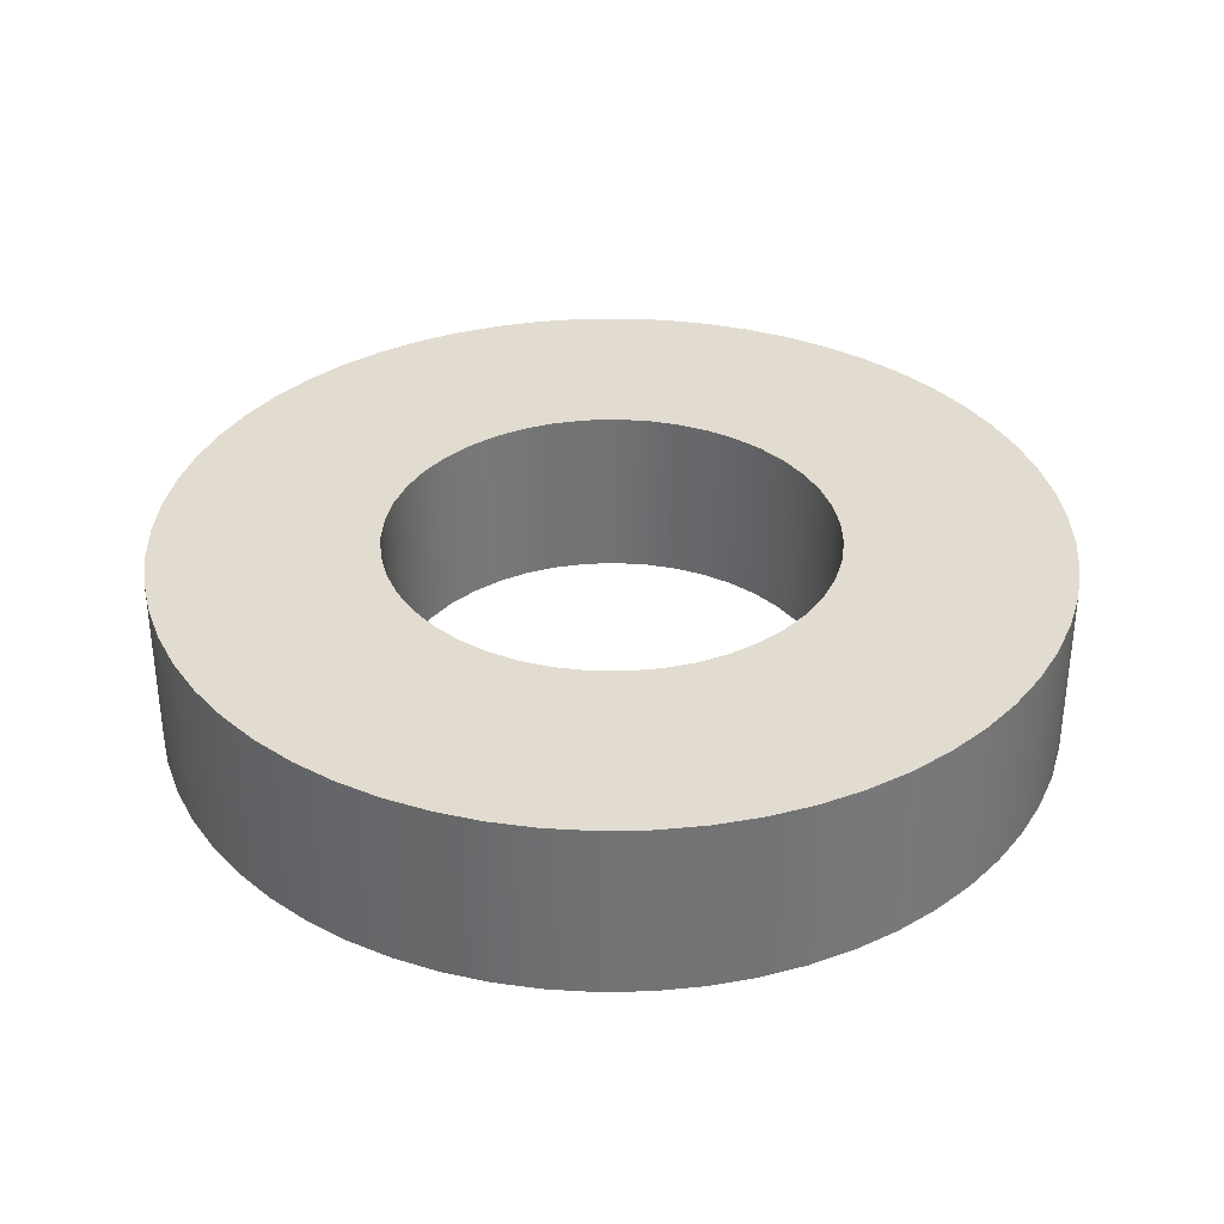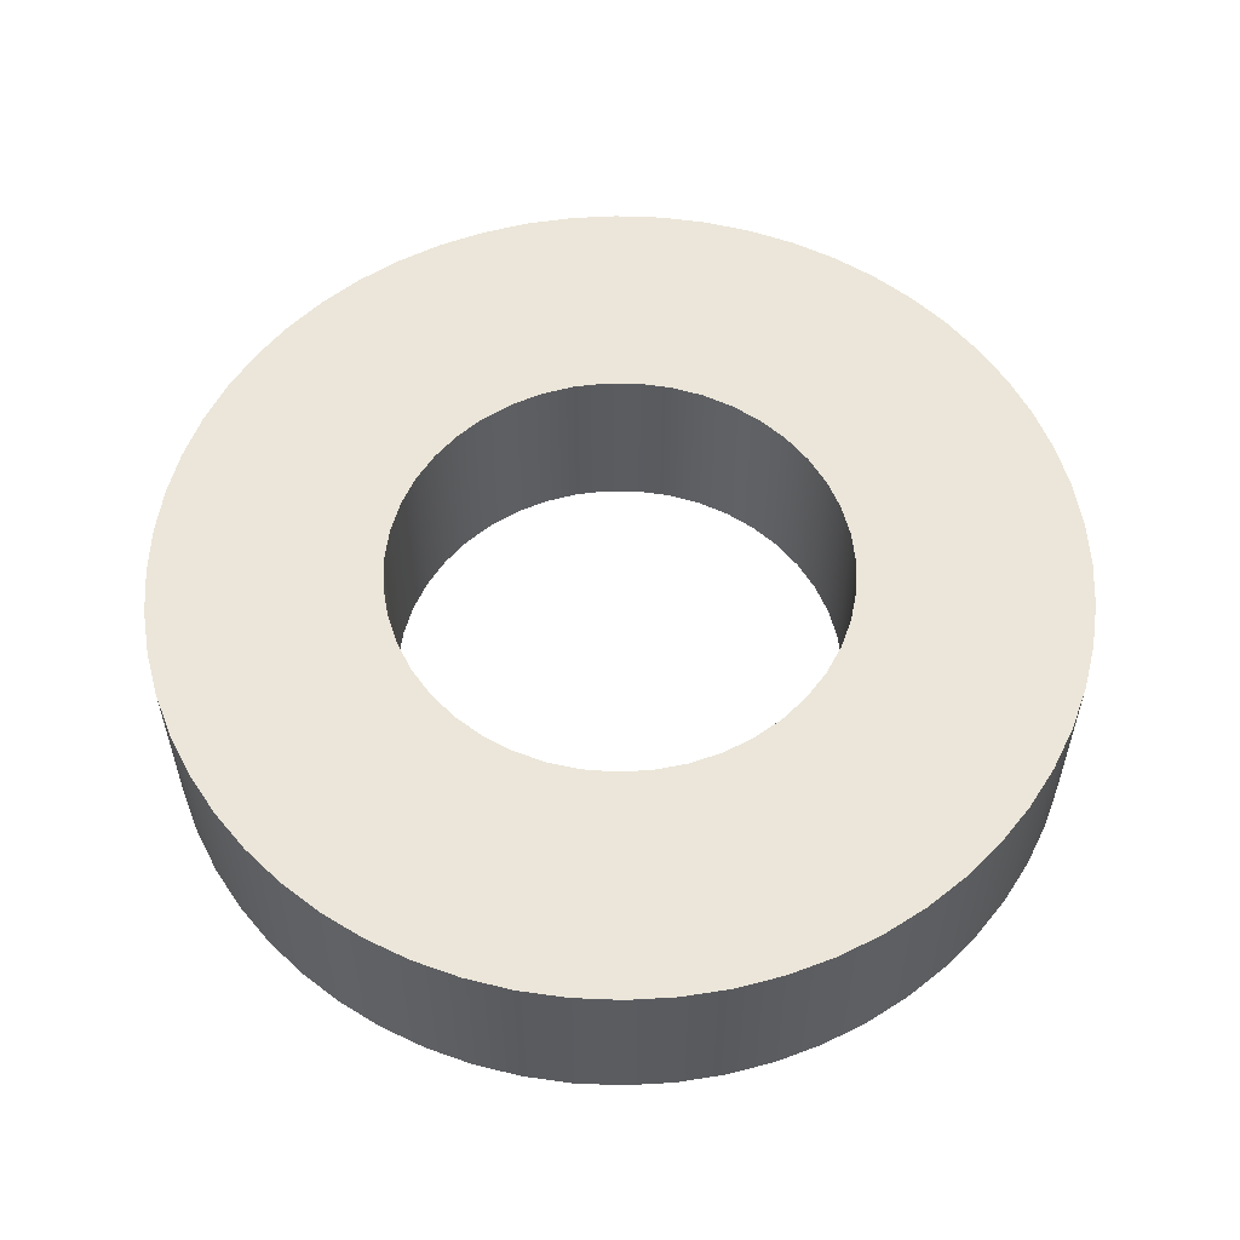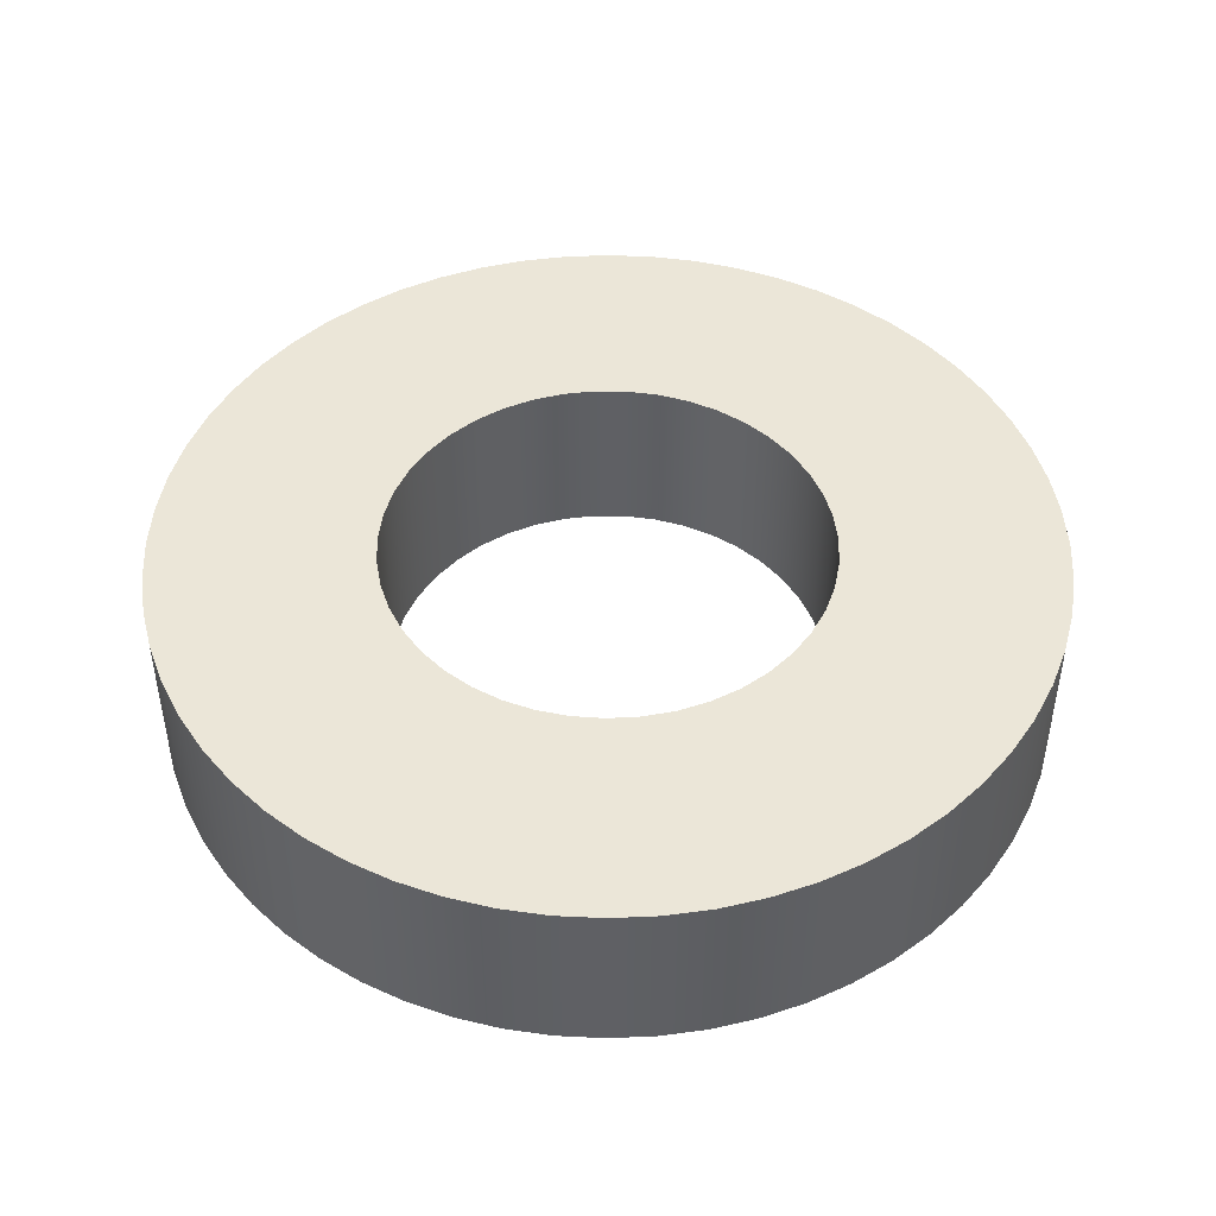
<metadata>
{"format":"obj","ext":"obj","renderer":"f3d","projection":"perspective","resolution":1024,"background":"white","views":[{"elev":34.5,"azim":-76.5,"up":"+Y"},{"elev":56.2,"azim":-114.5,"up":"+Y"},{"elev":46.3,"azim":-5.8,"up":"+Y"}]}
</metadata>
<code>
v -0.125 0.1 1.531e-17
v -0.1237 0.1 0.0182
v -0.1197 0.1 0.03601
v -0.1132 0.1 0.05306
v -0.1042 0.1 0.06897
v -0.0931 0.1 0.08341
v -0.07996 0.1 0.09608
v -0.06512 0.1 0.1067
v -0.04889 0.1 0.115
v -0.03162 0.1 0.1209
v -0.01367 0.1 0.1243
v 0.004565 0.1 0.1249
v 0.0227 0.1 0.1229
v 0.04036 0.1 0.1183
v 0.05716 0.1 0.1112
v 0.07273 0.1 0.1017
v 0.08676 0.1 0.08999
v 0.09894 0.1 0.0764
v 0.109 0.1 0.06118
v 0.1168 0.1 0.04465
v 0.122 0.1 0.02718
v 0.1247 0.1 0.009124
v 0.1247 0.1 -0.009124
v 0.122 0.1 -0.02718
v 0.1168 0.1 -0.04465
v 0.109 0.1 -0.06118
v 0.09894 0.1 -0.0764
v 0.08676 0.1 -0.08999
v 0.07273 0.1 -0.1017
v 0.05716 0.1 -0.1112
v 0.04036 0.1 -0.1183
v 0.0227 0.1 -0.1229
v 0.004565 0.1 -0.1249
v -0.01367 0.1 -0.1243
v -0.03162 0.1 -0.1209
v -0.04889 0.1 -0.115
v -0.06512 0.1 -0.1067
v -0.07996 0.1 -0.09608
v -0.0931 0.1 -0.08341
v -0.1042 0.1 -0.06897
v -0.1132 0.1 -0.05306
v -0.1197 0.1 -0.03601
v -0.1237 0.1 -0.0182
v -0.125 0 1.531e-17
v -0.1237 0 -0.0182
v -0.1197 0 -0.03601
v -0.1132 0 -0.05306
v -0.1042 0 -0.06897
v -0.0931 0 -0.08341
v -0.07996 0 -0.09608
v -0.06512 0 -0.1067
v -0.04889 0 -0.115
v -0.03162 0 -0.1209
v -0.01367 0 -0.1243
v 0.004565 0 -0.1249
v 0.0227 0 -0.1229
v 0.04036 0 -0.1183
v 0.05716 0 -0.1112
v 0.07273 0 -0.1017
v 0.08676 0 -0.08999
v 0.09894 0 -0.0764
v 0.109 0 -0.06118
v 0.1168 0 -0.04465
v 0.122 0 -0.02718
v 0.1247 0 -0.009124
v 0.1247 0 0.009124
v 0.122 0 0.02718
v 0.1168 0 0.04465
v 0.109 0 0.06118
v 0.09894 0 0.0764
v 0.08676 0 0.08999
v 0.07273 0 0.1017
v 0.05716 0 0.1112
v 0.04036 0 0.1183
v 0.0227 0 0.1229
v 0.004565 0 0.1249
v -0.01367 0 0.1243
v -0.03162 0 0.1209
v -0.04889 0 0.115
v -0.06512 0 0.1067
v -0.07996 0 0.09608
v -0.0931 0 0.08341
v -0.1042 0 0.06897
v -0.1132 0 0.05306
v -0.1197 0 0.03601
v -0.1237 0 0.0182
v -0.125 0.1 1.531e-17
v -0.125 0 1.531e-17
v -0.25 0.1 3.062e-17
v -0.2486 0.1 -0.02613
v -0.2445 0.1 -0.05198
v -0.2378 0.1 -0.07725
v -0.2284 0.1 -0.1017
v -0.2165 0.1 -0.125
v -0.2023 0.1 -0.1469
v -0.1858 0.1 -0.1673
v -0.1673 0.1 -0.1858
v -0.1469 0.1 -0.2023
v -0.125 0.1 -0.2165
v -0.1017 0.1 -0.2284
v -0.07725 0.1 -0.2378
v -0.05198 0.1 -0.2445
v -0.02613 0.1 -0.2486
v 1.531e-17 0.1 -0.25
v 0.02613 0.1 -0.2486
v 0.05198 0.1 -0.2445
v 0.07725 0.1 -0.2378
v 0.1017 0.1 -0.2284
v 0.125 0.1 -0.2165
v 0.1469 0.1 -0.2023
v 0.1673 0.1 -0.1858
v 0.1858 0.1 -0.1673
v 0.2023 0.1 -0.1469
v 0.2165 0.1 -0.125
v 0.2284 0.1 -0.1017
v 0.2378 0.1 -0.07725
v 0.2445 0.1 -0.05198
v 0.2486 0.1 -0.02613
v 0.25 0.1 0
v 0.2486 0.1 0.02613
v 0.2445 0.1 0.05198
v 0.2378 0.1 0.07725
v 0.2284 0.1 0.1017
v 0.2165 0.1 0.125
v 0.2023 0.1 0.1469
v 0.1858 0.1 0.1673
v 0.1673 0.1 0.1858
v 0.1469 0.1 0.2023
v 0.125 0.1 0.2165
v 0.1017 0.1 0.2284
v 0.07725 0.1 0.2378
v 0.05198 0.1 0.2445
v 0.02613 0.1 0.2486
v 1.531e-17 0.1 0.25
v -0.02613 0.1 0.2486
v -0.05198 0.1 0.2445
v -0.07725 0.1 0.2378
v -0.1017 0.1 0.2284
v -0.125 0.1 0.2165
v -0.1469 0.1 0.2023
v -0.1673 0.1 0.1858
v -0.1858 0.1 0.1673
v -0.2023 0.1 0.1469
v -0.2165 0.1 0.125
v -0.2284 0.1 0.1017
v -0.2378 0.1 0.07725
v -0.2445 0.1 0.05198
v -0.2486 0.1 0.02613
v -0.25 0 3.062e-17
v -0.2486 0 0.02613
v -0.2445 0 0.05198
v -0.2378 0 0.07725
v -0.2284 0 0.1017
v -0.2165 0 0.125
v -0.2023 0 0.1469
v -0.1858 0 0.1673
v -0.1673 0 0.1858
v -0.1469 0 0.2023
v -0.125 0 0.2165
v -0.1017 0 0.2284
v -0.07725 0 0.2378
v -0.05198 0 0.2445
v -0.02613 0 0.2486
v 1.531e-17 0 0.25
v 0.02613 0 0.2486
v 0.05198 0 0.2445
v 0.07725 0 0.2378
v 0.1017 0 0.2284
v 0.125 0 0.2165
v 0.1469 0 0.2023
v 0.1673 0 0.1858
v 0.1858 0 0.1673
v 0.2023 0 0.1469
v 0.2165 0 0.125
v 0.2284 0 0.1017
v 0.2378 0 0.07725
v 0.2445 0 0.05198
v 0.2486 0 0.02613
v 0.25 0 0
v 0.2486 0 -0.02613
v 0.2445 0 -0.05198
v 0.2378 0 -0.07725
v 0.2284 0 -0.1017
v 0.2165 0 -0.125
v 0.2023 0 -0.1469
v 0.1858 0 -0.1673
v 0.1673 0 -0.1858
v 0.1469 0 -0.2023
v 0.125 0 -0.2165
v 0.1017 0 -0.2284
v 0.07725 0 -0.2378
v 0.05198 0 -0.2445
v 0.02613 0 -0.2486
v 1.531e-17 0 -0.25
v -0.02613 0 -0.2486
v -0.05198 0 -0.2445
v -0.07725 0 -0.2378
v -0.1017 0 -0.2284
v -0.125 0 -0.2165
v -0.1469 0 -0.2023
v -0.1673 0 -0.1858
v -0.1858 0 -0.1673
v -0.2023 0 -0.1469
v -0.2165 0 -0.125
v -0.2284 0 -0.1017
v -0.2378 0 -0.07725
v -0.2445 0 -0.05198
v -0.2486 0 -0.02613
v -0.25 0 3.062e-17
v -0.25 0.1 3.062e-17
v -0.125 0.1 1.531e-17
v -0.1237 0.1 -0.0182
v -0.1197 0.1 -0.03601
v -0.1132 0.1 -0.05306
v -0.1042 0.1 -0.06897
v -0.0931 0.1 -0.08341
v -0.07996 0.1 -0.09608
v -0.06512 0.1 -0.1067
v -0.04889 0.1 -0.115
v -0.03162 0.1 -0.1209
v -0.01367 0.1 -0.1243
v 0.004565 0.1 -0.1249
v 0.0227 0.1 -0.1229
v 0.04036 0.1 -0.1183
v 0.05716 0.1 -0.1112
v 0.07273 0.1 -0.1017
v 0.08676 0.1 -0.08999
v 0.09894 0.1 -0.0764
v 0.109 0.1 -0.06118
v 0.1168 0.1 -0.04465
v 0.122 0.1 -0.02718
v 0.1247 0.1 -0.009124
v 0.1247 0.1 0.009124
v 0.122 0.1 0.02718
v 0.1168 0.1 0.04465
v 0.109 0.1 0.06118
v 0.09894 0.1 0.0764
v 0.08676 0.1 0.08999
v 0.07273 0.1 0.1017
v 0.05716 0.1 0.1112
v 0.04036 0.1 0.1183
v 0.0227 0.1 0.1229
v 0.004565 0.1 0.1249
v -0.01367 0.1 0.1243
v -0.03162 0.1 0.1209
v -0.04889 0.1 0.115
v -0.06512 0.1 0.1067
v -0.07996 0.1 0.09608
v -0.0931 0.1 0.08341
v -0.1042 0.1 0.06897
v -0.1132 0.1 0.05306
v -0.1197 0.1 0.03601
v -0.1237 0.1 0.0182
v -0.25 0.1 3.062e-17
v -0.2486 0.1 0.02613
v -0.2445 0.1 0.05198
v -0.2378 0.1 0.07725
v -0.2284 0.1 0.1017
v -0.2165 0.1 0.125
v -0.2023 0.1 0.1469
v -0.1858 0.1 0.1673
v -0.1673 0.1 0.1858
v -0.1469 0.1 0.2023
v -0.125 0.1 0.2165
v -0.1017 0.1 0.2284
v -0.07725 0.1 0.2378
v -0.05198 0.1 0.2445
v -0.02613 0.1 0.2486
v 1.531e-17 0.1 0.25
v 0.02613 0.1 0.2486
v 0.05198 0.1 0.2445
v 0.07725 0.1 0.2378
v 0.1017 0.1 0.2284
v 0.125 0.1 0.2165
v 0.1469 0.1 0.2023
v 0.1673 0.1 0.1858
v 0.1858 0.1 0.1673
v 0.2023 0.1 0.1469
v 0.2165 0.1 0.125
v 0.2284 0.1 0.1017
v 0.2378 0.1 0.07725
v 0.2445 0.1 0.05198
v 0.2486 0.1 0.02613
v 0.25 0.1 0
v 0.2486 0.1 -0.02613
v 0.2445 0.1 -0.05198
v 0.2378 0.1 -0.07725
v 0.2284 0.1 -0.1017
v 0.2165 0.1 -0.125
v 0.2023 0.1 -0.1469
v 0.1858 0.1 -0.1673
v 0.1673 0.1 -0.1858
v 0.1469 0.1 -0.2023
v 0.125 0.1 -0.2165
v 0.1017 0.1 -0.2284
v 0.07725 0.1 -0.2378
v 0.05198 0.1 -0.2445
v 0.02613 0.1 -0.2486
v 1.531e-17 0.1 -0.25
v -0.02613 0.1 -0.2486
v -0.05198 0.1 -0.2445
v -0.07725 0.1 -0.2378
v -0.1017 0.1 -0.2284
v -0.125 0.1 -0.2165
v -0.1469 0.1 -0.2023
v -0.1673 0.1 -0.1858
v -0.1858 0.1 -0.1673
v -0.2023 0.1 -0.1469
v -0.2165 0.1 -0.125
v -0.2284 0.1 -0.1017
v -0.2378 0.1 -0.07725
v -0.2445 0.1 -0.05198
v -0.2486 0.1 -0.02613
v -0.125 0 1.531e-17
v -0.1237 0 0.0182
v -0.1197 0 0.03601
v -0.1132 0 0.05306
v -0.1042 0 0.06897
v -0.0931 0 0.08341
v -0.07996 0 0.09608
v -0.06512 0 0.1067
v -0.04889 0 0.115
v -0.03162 0 0.1209
v -0.01367 0 0.1243
v 0.004565 0 0.1249
v 0.0227 0 0.1229
v 0.04036 0 0.1183
v 0.05716 0 0.1112
v 0.07273 0 0.1017
v 0.08676 0 0.08999
v 0.09894 0 0.0764
v 0.109 0 0.06118
v 0.1168 0 0.04465
v 0.122 0 0.02718
v 0.1247 0 0.009124
v 0.1247 0 -0.009124
v 0.122 0 -0.02718
v 0.1168 0 -0.04465
v 0.109 0 -0.06118
v 0.09894 0 -0.0764
v 0.08676 0 -0.08999
v 0.07273 0 -0.1017
v 0.05716 0 -0.1112
v 0.04036 0 -0.1183
v 0.0227 0 -0.1229
v 0.004565 0 -0.1249
v -0.01367 0 -0.1243
v -0.03162 0 -0.1209
v -0.04889 0 -0.115
v -0.06512 0 -0.1067
v -0.07996 0 -0.09608
v -0.0931 0 -0.08341
v -0.1042 0 -0.06897
v -0.1132 0 -0.05306
v -0.1197 0 -0.03601
v -0.1237 0 -0.0182
v -0.25 0 3.062e-17
v -0.2486 0 -0.02613
v -0.2445 0 -0.05198
v -0.2378 0 -0.07725
v -0.2284 0 -0.1017
v -0.2165 0 -0.125
v -0.2023 0 -0.1469
v -0.1858 0 -0.1673
v -0.1673 0 -0.1858
v -0.1469 0 -0.2023
v -0.125 0 -0.2165
v -0.1017 0 -0.2284
v -0.07725 0 -0.2378
v -0.05198 0 -0.2445
v -0.02613 0 -0.2486
v 1.531e-17 0 -0.25
v 0.02613 0 -0.2486
v 0.05198 0 -0.2445
v 0.07725 0 -0.2378
v 0.1017 0 -0.2284
v 0.125 0 -0.2165
v 0.1469 0 -0.2023
v 0.1673 0 -0.1858
v 0.1858 0 -0.1673
v 0.2023 0 -0.1469
v 0.2165 0 -0.125
v 0.2284 0 -0.1017
v 0.2378 0 -0.07725
v 0.2445 0 -0.05198
v 0.2486 0 -0.02613
v 0.25 0 0
v 0.2486 0 0.02613
v 0.2445 0 0.05198
v 0.2378 0 0.07725
v 0.2284 0 0.1017
v 0.2165 0 0.125
v 0.2023 0 0.1469
v 0.1858 0 0.1673
v 0.1673 0 0.1858
v 0.1469 0 0.2023
v 0.125 0 0.2165
v 0.1017 0 0.2284
v 0.07725 0 0.2378
v 0.05198 0 0.2445
v 0.02613 0 0.2486
v 1.531e-17 0 0.25
v -0.02613 0 0.2486
v -0.05198 0 0.2445
v -0.07725 0 0.2378
v -0.1017 0 0.2284
v -0.125 0 0.2165
v -0.1469 0 0.2023
v -0.1673 0 0.1858
v -0.1858 0 0.1673
v -0.2023 0 0.1469
v -0.2165 0 0.125
v -0.2284 0 0.1017
v -0.2378 0 0.07725
v -0.2445 0 0.05198
v -0.2486 0 0.02613
f 2 86 1
f 1 86 88
f 87 44 43
f 43 44 45
f 43 45 46
f 2 3 86
f 86 3 85
f 85 3 4
f 85 4 84
f 84 4 5
f 84 5 83
f 83 5 6
f 83 6 82
f 82 6 7
f 82 7 81
f 81 7 8
f 81 8 80
f 80 8 9
f 80 9 79
f 79 9 10
f 79 10 78
f 78 10 11
f 78 11 77
f 77 11 12
f 77 12 76
f 76 12 13
f 76 13 75
f 75 13 14
f 75 14 74
f 74 14 15
f 74 15 73
f 73 15 16
f 73 16 72
f 72 16 17
f 72 17 71
f 71 17 18
f 71 18 70
f 70 18 19
f 70 19 69
f 69 19 20
f 69 20 68
f 68 20 21
f 68 21 67
f 67 21 22
f 67 22 66
f 66 22 23
f 66 23 65
f 65 23 24
f 65 24 64
f 64 24 25
f 64 25 63
f 63 25 26
f 63 26 62
f 62 26 27
f 62 27 61
f 61 27 28
f 61 28 60
f 60 28 29
f 60 29 59
f 59 29 30
f 59 30 58
f 58 30 31
f 58 31 57
f 57 31 32
f 57 32 56
f 56 32 33
f 56 33 55
f 55 33 34
f 55 34 54
f 54 34 35
f 54 35 53
f 53 35 36
f 53 36 52
f 52 36 37
f 52 37 51
f 51 37 38
f 51 38 50
f 50 38 39
f 50 39 49
f 49 39 40
f 49 40 48
f 48 40 41
f 48 41 47
f 47 41 42
f 47 42 46
f 46 42 43
f 90 208 89
f 89 208 209
f 210 149 148
f 148 149 150
f 148 150 147
f 147 150 151
f 147 151 146
f 146 151 152
f 146 152 145
f 145 152 153
f 145 153 144
f 144 153 154
f 144 154 143
f 143 154 155
f 143 155 142
f 142 155 156
f 142 156 141
f 141 156 157
f 141 157 140
f 140 157 158
f 140 158 139
f 139 158 159
f 139 159 138
f 138 159 160
f 138 160 137
f 137 160 161
f 137 161 136
f 136 161 162
f 136 162 135
f 135 162 163
f 135 163 134
f 134 163 164
f 134 164 133
f 133 164 165
f 133 165 132
f 132 165 166
f 132 166 131
f 131 166 167
f 131 167 130
f 130 167 168
f 130 168 129
f 129 168 169
f 129 169 128
f 128 169 170
f 128 170 127
f 127 170 171
f 127 171 126
f 126 171 172
f 126 172 125
f 125 172 173
f 125 173 124
f 124 173 174
f 124 174 123
f 123 174 175
f 123 175 122
f 122 175 176
f 122 176 121
f 121 176 177
f 121 177 120
f 120 177 178
f 120 178 119
f 119 178 179
f 119 179 118
f 118 179 180
f 118 180 117
f 117 180 181
f 117 181 116
f 116 181 182
f 116 182 115
f 115 182 183
f 115 183 114
f 114 183 184
f 114 184 113
f 113 184 185
f 113 185 112
f 112 185 186
f 112 186 111
f 111 186 187
f 111 187 110
f 110 187 188
f 110 188 109
f 109 188 189
f 109 189 108
f 108 189 190
f 108 190 107
f 107 190 191
f 107 191 106
f 106 191 192
f 106 192 105
f 105 192 193
f 105 193 104
f 104 193 194
f 104 194 103
f 103 194 195
f 103 195 102
f 102 195 196
f 102 196 101
f 101 196 197
f 101 197 100
f 100 197 198
f 100 198 99
f 99 198 199
f 99 199 98
f 98 199 200
f 98 200 97
f 97 200 201
f 97 201 96
f 96 201 202
f 96 202 95
f 95 202 203
f 95 203 94
f 94 203 204
f 94 204 93
f 93 204 205
f 93 205 92
f 92 205 206
f 92 206 91
f 91 206 207
f 91 207 90
f 90 207 208
f 212 313 211
f 211 313 254
f 211 254 255
f 313 212 312
f 312 212 213
f 312 213 311
f 311 213 214
f 311 214 310
f 310 214 309
f 309 214 215
f 309 215 308
f 308 215 216
f 308 216 307
f 307 216 306
f 306 216 217
f 306 217 305
f 305 217 218
f 305 218 304
f 304 218 219
f 304 219 303
f 303 219 302
f 302 219 220
f 302 220 301
f 301 220 221
f 301 221 300
f 300 221 299
f 299 221 222
f 299 222 298
f 298 222 223
f 298 223 297
f 297 223 224
f 297 224 296
f 296 224 295
f 295 224 225
f 295 225 294
f 294 225 226
f 294 226 293
f 293 226 292
f 292 226 227
f 292 227 291
f 291 227 228
f 291 228 290
f 290 228 229
f 290 229 289
f 289 229 288
f 288 229 230
f 288 230 287
f 287 230 231
f 287 231 286
f 286 231 285
f 285 231 232
f 285 232 284
f 284 232 233
f 284 233 283
f 283 233 234
f 283 234 282
f 282 234 281
f 281 234 235
f 281 235 280
f 280 235 236
f 280 236 279
f 279 236 278
f 278 236 237
f 278 237 277
f 277 237 238
f 277 238 276
f 276 238 239
f 276 239 275
f 275 239 274
f 274 239 240
f 274 240 273
f 273 240 241
f 273 241 272
f 272 241 271
f 271 241 242
f 271 242 270
f 270 242 243
f 270 243 269
f 269 243 244
f 269 244 268
f 268 244 267
f 267 244 245
f 267 245 266
f 266 245 246
f 266 246 265
f 265 246 264
f 264 246 247
f 264 247 263
f 263 247 248
f 263 248 262
f 262 248 249
f 262 249 261
f 261 249 260
f 260 249 250
f 260 250 259
f 259 250 251
f 259 251 258
f 258 251 257
f 257 251 252
f 257 252 256
f 256 252 253
f 256 253 255
f 255 253 211
f 315 416 314
f 314 416 357
f 314 357 358
f 416 315 415
f 415 315 316
f 415 316 414
f 414 316 317
f 414 317 413
f 413 317 412
f 412 317 318
f 412 318 411
f 411 318 319
f 411 319 410
f 410 319 409
f 409 319 320
f 409 320 408
f 408 320 321
f 408 321 407
f 407 321 322
f 407 322 406
f 406 322 405
f 405 322 323
f 405 323 404
f 404 323 324
f 404 324 403
f 403 324 402
f 402 324 325
f 402 325 401
f 401 325 326
f 401 326 400
f 400 326 327
f 400 327 399
f 399 327 398
f 398 327 328
f 398 328 397
f 397 328 329
f 397 329 396
f 396 329 395
f 395 329 330
f 395 330 394
f 394 330 331
f 394 331 393
f 393 331 332
f 393 332 392
f 392 332 391
f 391 332 333
f 391 333 390
f 390 333 334
f 390 334 389
f 389 334 388
f 388 334 335
f 388 335 387
f 387 335 336
f 387 336 386
f 386 336 337
f 386 337 385
f 385 337 384
f 384 337 338
f 384 338 383
f 383 338 339
f 383 339 382
f 382 339 381
f 381 339 340
f 381 340 380
f 380 340 341
f 380 341 379
f 379 341 342
f 379 342 378
f 378 342 377
f 377 342 343
f 377 343 376
f 376 343 344
f 376 344 375
f 375 344 374
f 374 344 345
f 374 345 373
f 373 345 346
f 373 346 372
f 372 346 347
f 372 347 371
f 371 347 370
f 370 347 348
f 370 348 369
f 369 348 349
f 369 349 368
f 368 349 367
f 367 349 350
f 367 350 366
f 366 350 351
f 366 351 365
f 365 351 352
f 365 352 364
f 364 352 363
f 363 352 353
f 363 353 362
f 362 353 354
f 362 354 361
f 361 354 360
f 360 354 355
f 360 355 359
f 359 355 356
f 359 356 358
f 358 356 314

</code>
